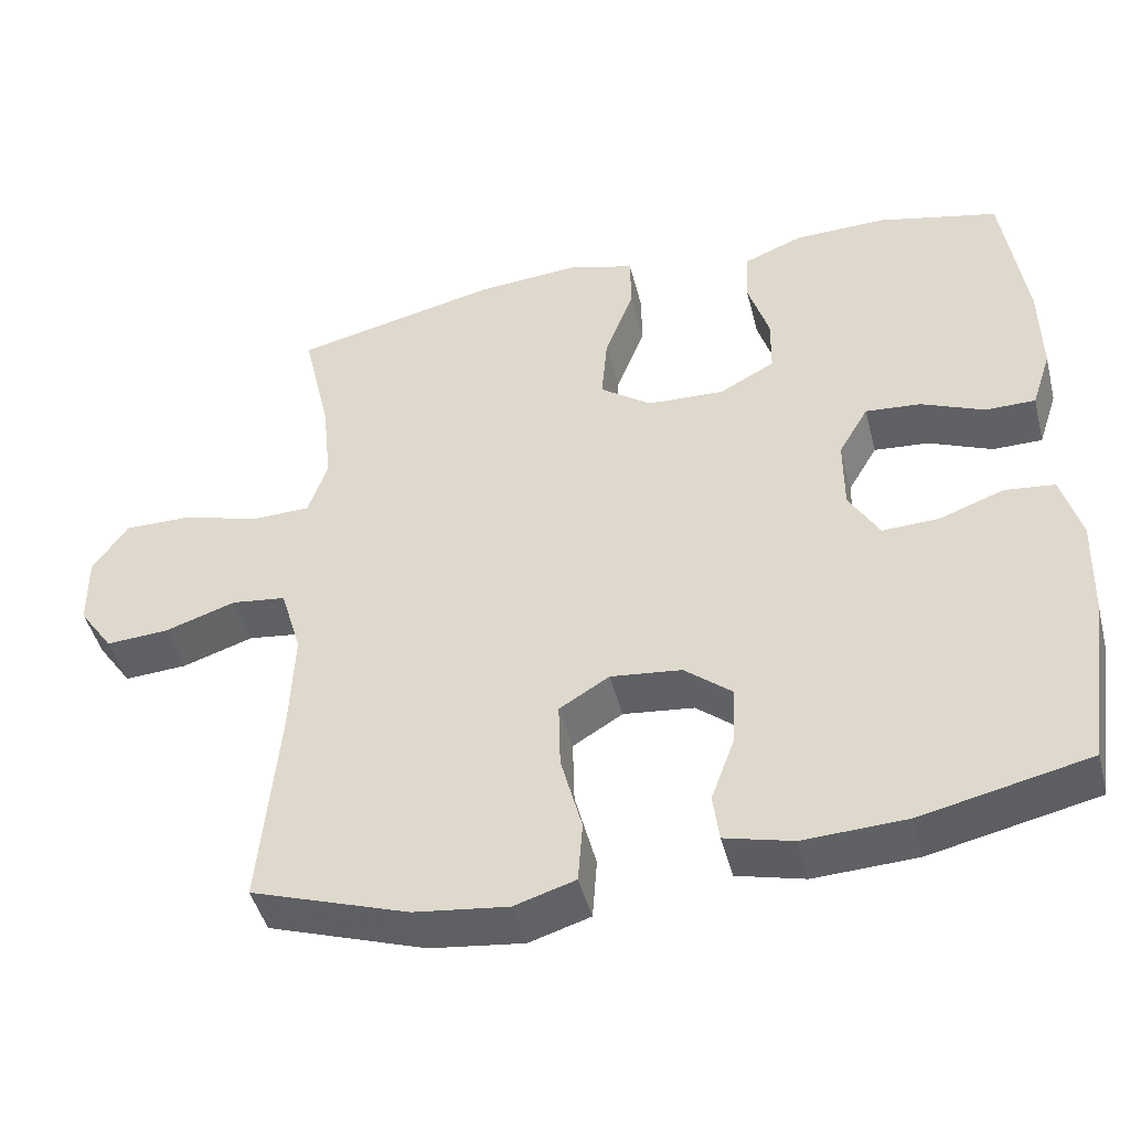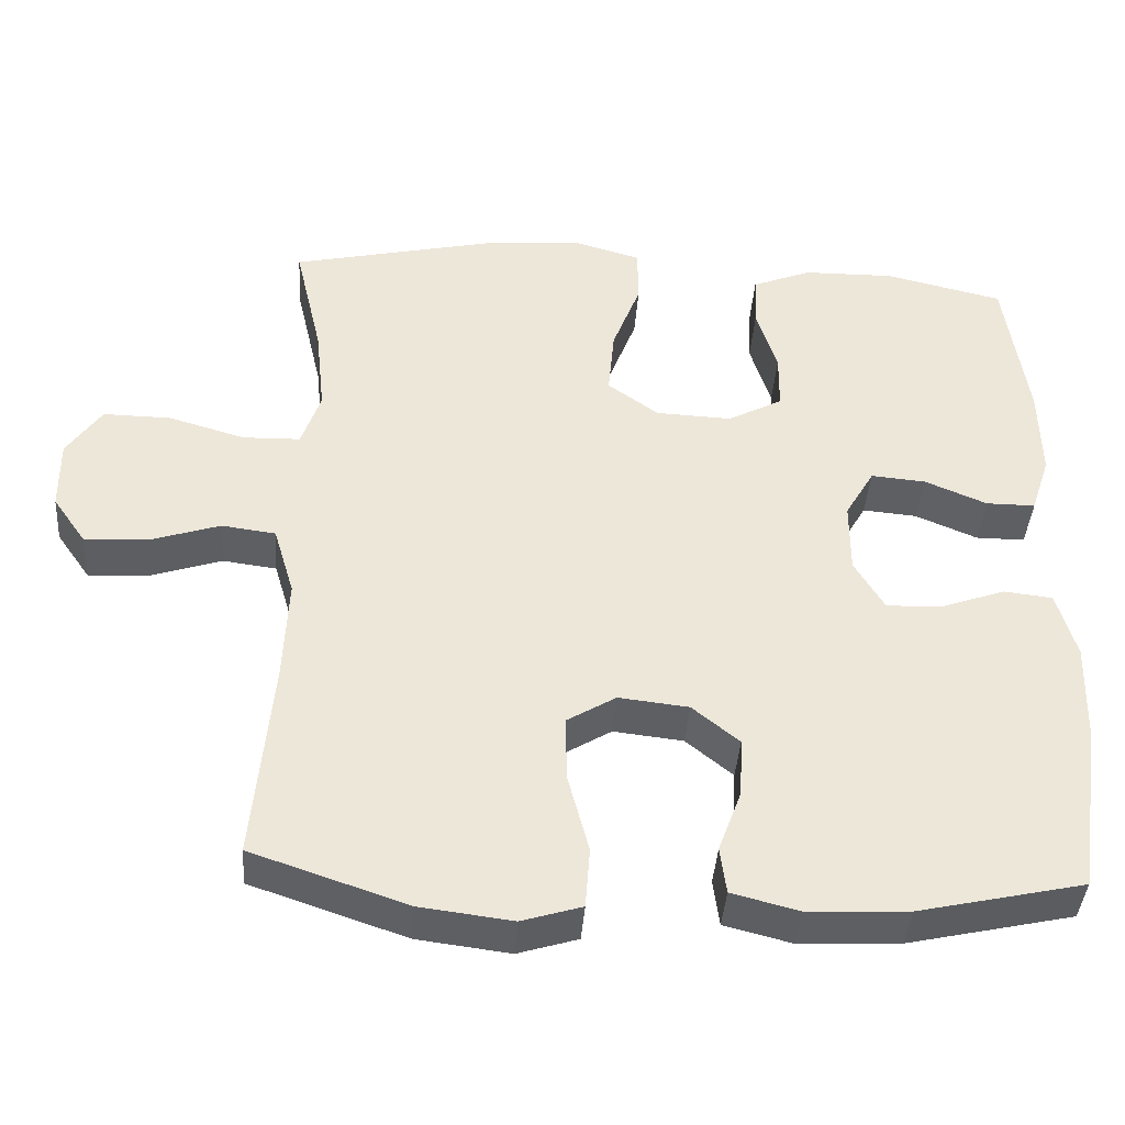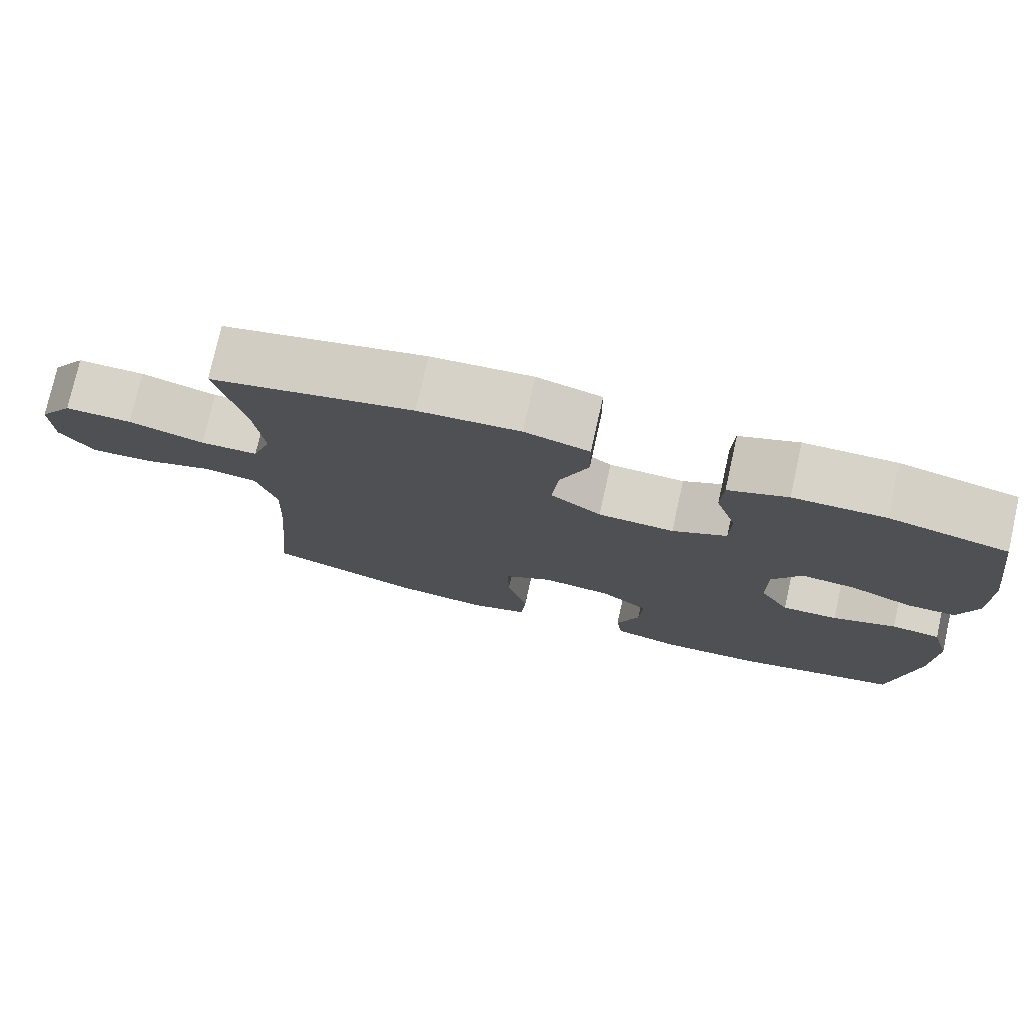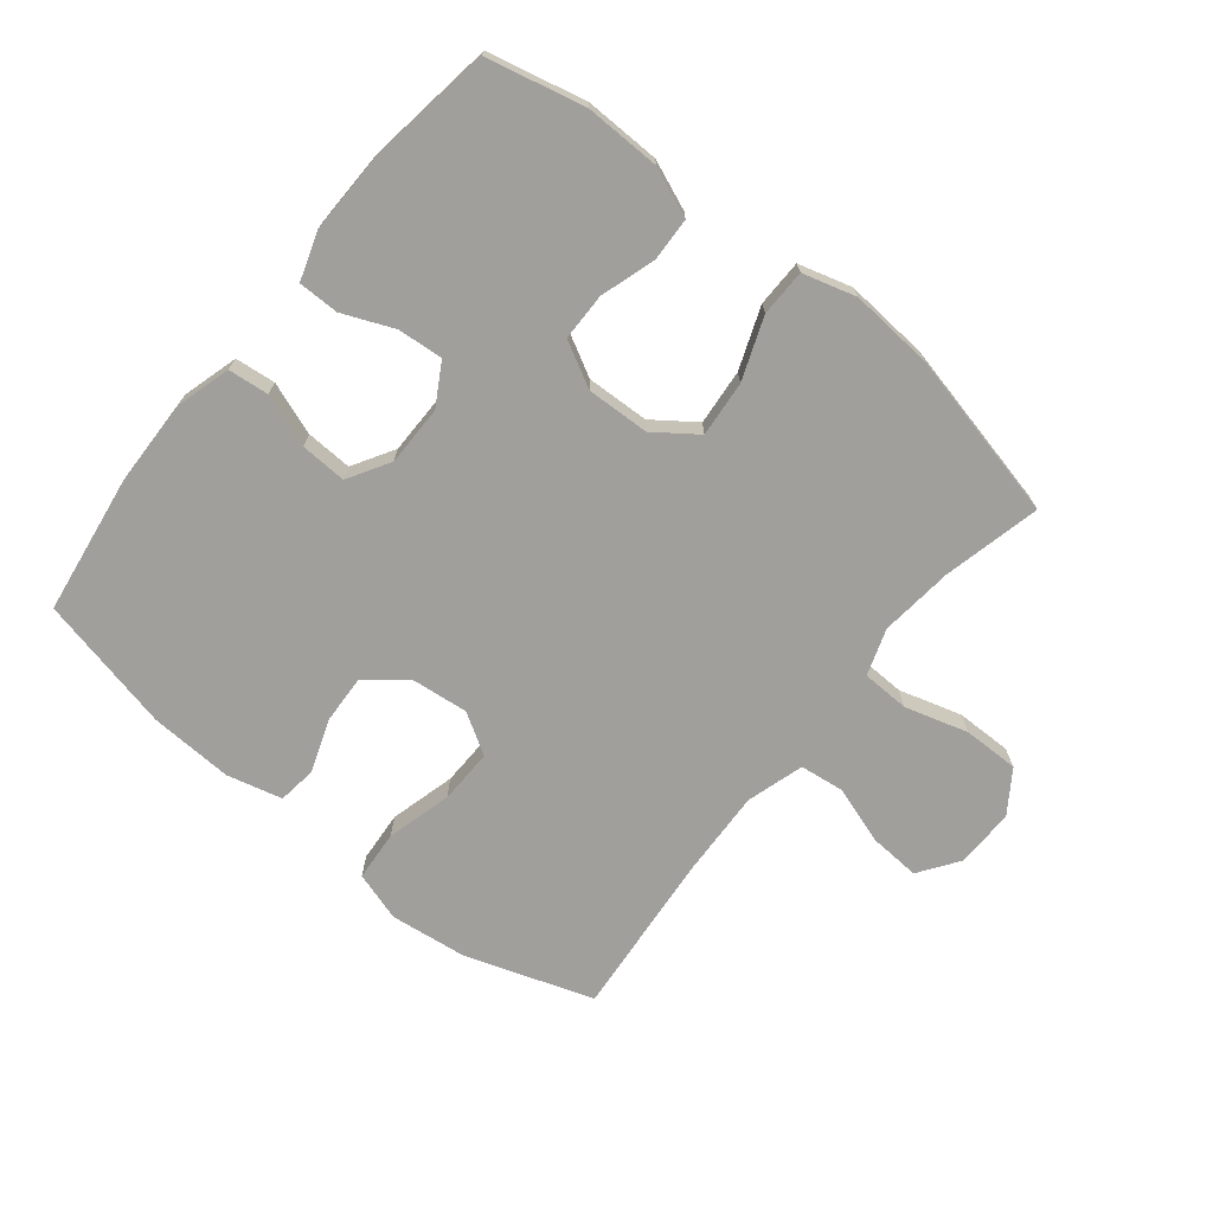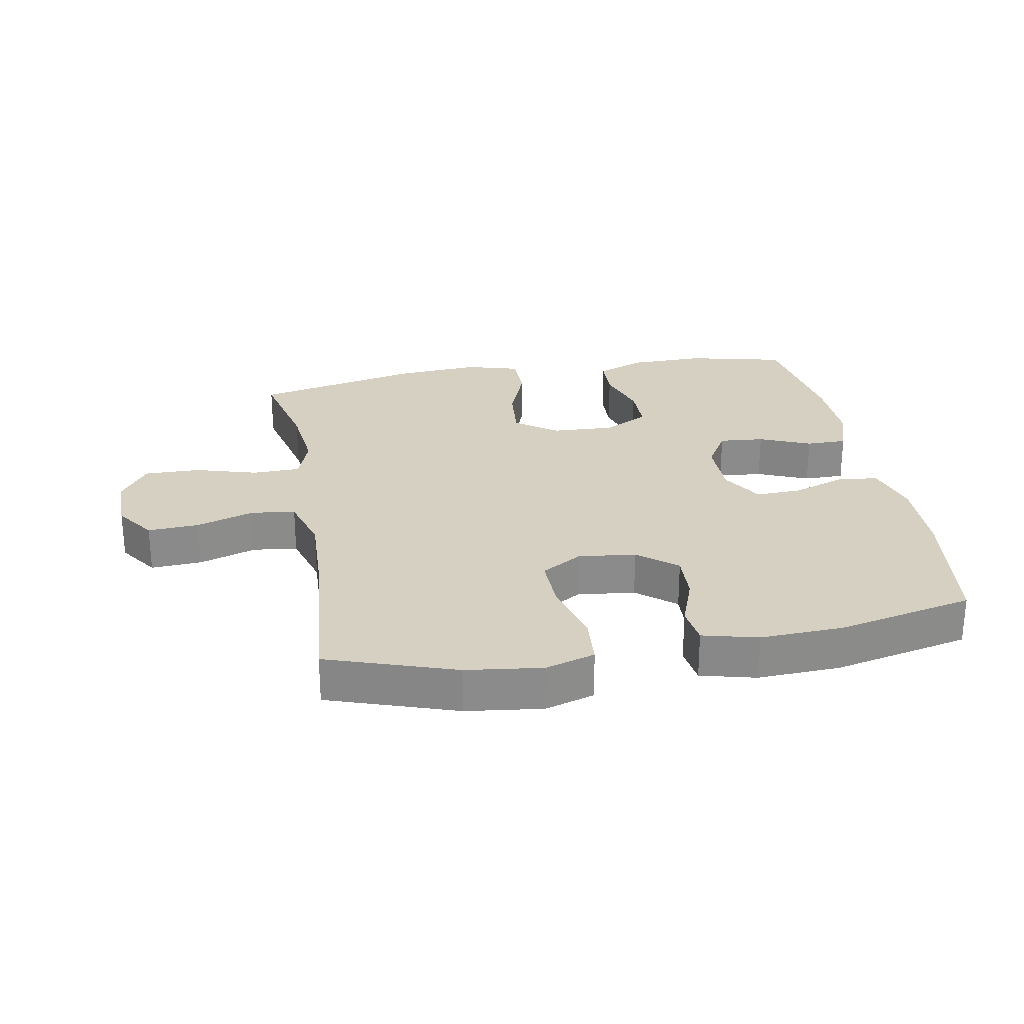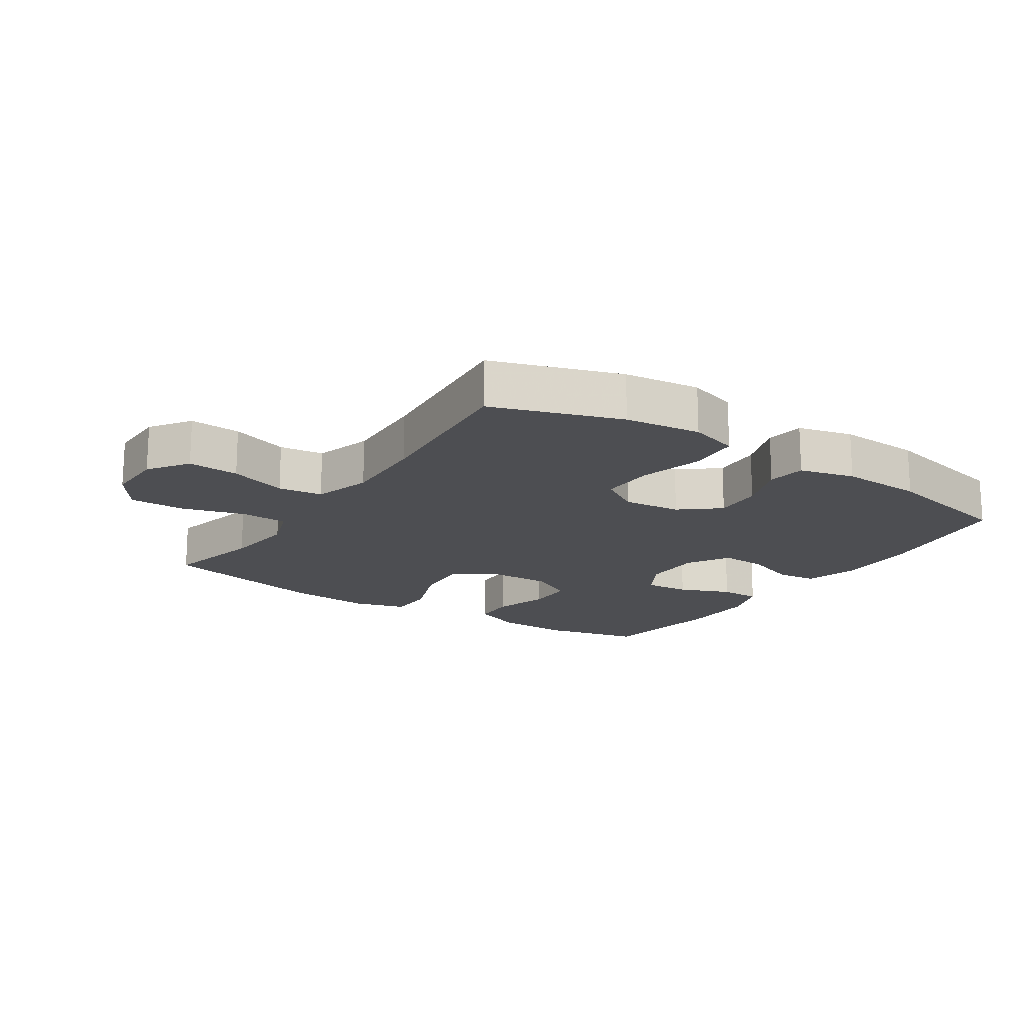
<metadata>
{"format":"obj","ext":"obj","renderer":"f3d","projection":"perspective","resolution":1024,"background":"white","views":[{"elev":-45.6,"azim":-165.8,"up":"+Z"},{"elev":-40.5,"azim":175.9,"up":"+Z"},{"elev":76.6,"azim":-167.4,"up":"+Z"},{"elev":-71.2,"azim":-39.0,"up":"+Y"},{"elev":26.5,"azim":169.8,"up":"+Y"},{"elev":-17.2,"azim":146.4,"up":"+Y"}]}
</metadata>
<code>
v -0.5 0.07 0.5
v -0.346 0.07 0.536
v -0.227 0.07 0.534
v -0.15 0.07 0.503
v -0.147 0.07 0.434
v -0.174 0.07 0.348
v -0.173 0.07 0.273
v -0.102 0.07 0.235
v -0.003 0.07 0.239
v 0.063 0.07 0.287
v 0.055 0.07 0.375
v 0.018 0.07 0.472
v 0.019 0.07 0.546
v 0.103 0.07 0.57
v 0.235 0.07 0.56
v 0.5 0.07 0.5
v 0.464 0.07 0.345
v 0.452 0.07 0.231
v 0.477 0.07 0.158
v 0.552 0.07 0.156
v 0.651 0.07 0.185
v 0.739 0.07 0.186
v 0.784 0.07 0.12
v 0.783 0.07 0.027
v 0.739 0.07 -0.036
v 0.658 0.07 -0.031
v 0.567 0.07 -0.001
v 0.497 0.07 -0.01
v 0.47 0.07 -0.101
v 0.476 0.07 -0.237
v 0.5 0.07 -0.5
v 0.298 0.07 -0.568
v 0.178 0.07 -0.583
v 0.1 0.07 -0.559
v 0.094 0.07 -0.48
v 0.121 0.07 -0.377
v 0.123 0.07 -0.291
v 0.059 0.07 -0.252
v -0.032 0.07 -0.262
v -0.093 0.07 -0.312
v -0.089 0.07 -0.389
v -0.059 0.07 -0.471
v -0.067 0.07 -0.532
v -0.154 0.07 -0.554
v -0.285 0.07 -0.548
v -0.5 0.07 -0.5
v -0.532 0.07 -0.279
v -0.536 0.07 -0.146
v -0.511 0.07 -0.058
v -0.447 0.07 -0.051
v -0.364 0.07 -0.081
v -0.291 0.07 -0.084
v -0.252 0.07 -0.018
v -0.252 0.07 0.077
v -0.29 0.07 0.142
v -0.361 0.07 0.136
v -0.442 0.07 0.102
v -0.506 0.07 0.102
v -0.531 0.07 0.178
v -0.529 0.07 0.298
v -0.5 0 0.5
v -0.346 0 0.536
v -0.227 0 0.534
v -0.15 0 0.503
v -0.147 0 0.434
v -0.174 0 0.348
v -0.173 0 0.273
v -0.102 0 0.235
v -0.003 0 0.239
v 0.063 0 0.287
v 0.055 0 0.375
v 0.018 0 0.472
v 0.019 0 0.546
v 0.103 0 0.57
v 0.235 0 0.56
v 0.5 0 0.5
v 0.464 0 0.345
v 0.452 0 0.231
v 0.477 0 0.158
v 0.552 0 0.156
v 0.651 0 0.185
v 0.739 0 0.186
v 0.784 0 0.12
v 0.783 0 0.027
v 0.739 0 -0.036
v 0.658 0 -0.031
v 0.567 0 -0.001
v 0.497 0 -0.01
v 0.47 0 -0.101
v 0.476 0 -0.237
v 0.5 0 -0.5
v 0.298 0 -0.568
v 0.178 0 -0.583
v 0.1 0 -0.559
v 0.094 0 -0.48
v 0.121 0 -0.377
v 0.123 0 -0.291
v 0.059 0 -0.252
v -0.032 0 -0.262
v -0.093 0 -0.312
v -0.089 0 -0.389
v -0.059 0 -0.471
v -0.067 0 -0.532
v -0.154 0 -0.554
v -0.285 0 -0.548
v -0.5 0 -0.5
v -0.532 0 -0.279
v -0.536 0 -0.146
v -0.511 0 -0.058
v -0.447 0 -0.051
v -0.364 0 -0.081
v -0.291 0 -0.084
v -0.252 0 -0.018
v -0.252 0 0.077
v -0.29 0 0.142
v -0.361 0 0.136
v -0.442 0 0.102
v -0.506 0 0.102
v -0.531 0 0.178
v -0.529 0 0.298
f 56 57 58 59
f 55 56 59 60
f 48 49 50 51
f 48 51 52
f 47 48 52
f 46 47 52
f 45 46 52 53
f 41 42 43 44
f 40 41 44 45
f 33 34 35 36
f 33 36 37
f 30 31 32 33
f 29 30 33 37
f 28 29 37 38
f 24 25 26 27
f 24 27 28
f 23 24 28
f 20 21 22 23
f 19 20 23 28
f 18 19 28 38
f 14 15 16 17
f 11 12 13 14
f 10 11 14 17
f 9 10 17 18
f 3 4 5 6
f 3 6 7
f 2 3 7
f 55 60 1 2
f 54 55 2 7
f 53 54 7 8
f 40 45 53 8
f 39 40 8 9
f 9 18 38 39
f 119 118 117 116
f 120 119 116 115
f 111 110 109 108
f 112 111 108
f 112 108 107
f 112 107 106
f 113 112 106 105
f 104 103 102 101
f 105 104 101 100
f 96 95 94 93
f 97 96 93
f 93 92 91 90
f 97 93 90 89
f 98 97 89 88
f 87 86 85 84
f 88 87 84
f 88 84 83
f 83 82 81 80
f 88 83 80 79
f 98 88 79 78
f 77 76 75 74
f 74 73 72 71
f 77 74 71 70
f 78 77 70 69
f 66 65 64 63
f 67 66 63
f 67 63 62
f 62 61 120 115
f 67 62 115 114
f 68 67 114 113
f 68 113 105 100
f 69 68 100 99
f 99 98 78 69
f 1 61 62 2
f 2 62 63 3
f 3 63 64 4
f 4 64 65 5
f 5 65 66 6
f 6 66 67 7
f 7 67 68 8
f 8 68 69 9
f 9 69 70 10
f 10 70 71 11
f 11 71 72 12
f 12 72 73 13
f 13 73 74 14
f 14 74 75 15
f 15 75 76 16
f 16 76 77 17
f 17 77 78 18
f 18 78 79 19
f 19 79 80 20
f 20 80 81 21
f 21 81 82 22
f 22 82 83 23
f 23 83 84 24
f 24 84 85 25
f 25 85 86 26
f 26 86 87 27
f 27 87 88 28
f 28 88 89 29
f 29 89 90 30
f 30 90 91 31
f 31 91 92 32
f 32 92 93 33
f 33 93 94 34
f 34 94 95 35
f 35 95 96 36
f 36 96 97 37
f 37 97 98 38
f 38 98 99 39
f 39 99 100 40
f 40 100 101 41
f 41 101 102 42
f 42 102 103 43
f 43 103 104 44
f 44 104 105 45
f 45 105 106 46
f 46 106 107 47
f 47 107 108 48
f 48 108 109 49
f 49 109 110 50
f 50 110 111 51
f 51 111 112 52
f 52 112 113 53
f 53 113 114 54
f 54 114 115 55
f 55 115 116 56
f 56 116 117 57
f 57 117 118 58
f 58 118 119 59
f 59 119 120 60
f 60 120 61 1

</code>
